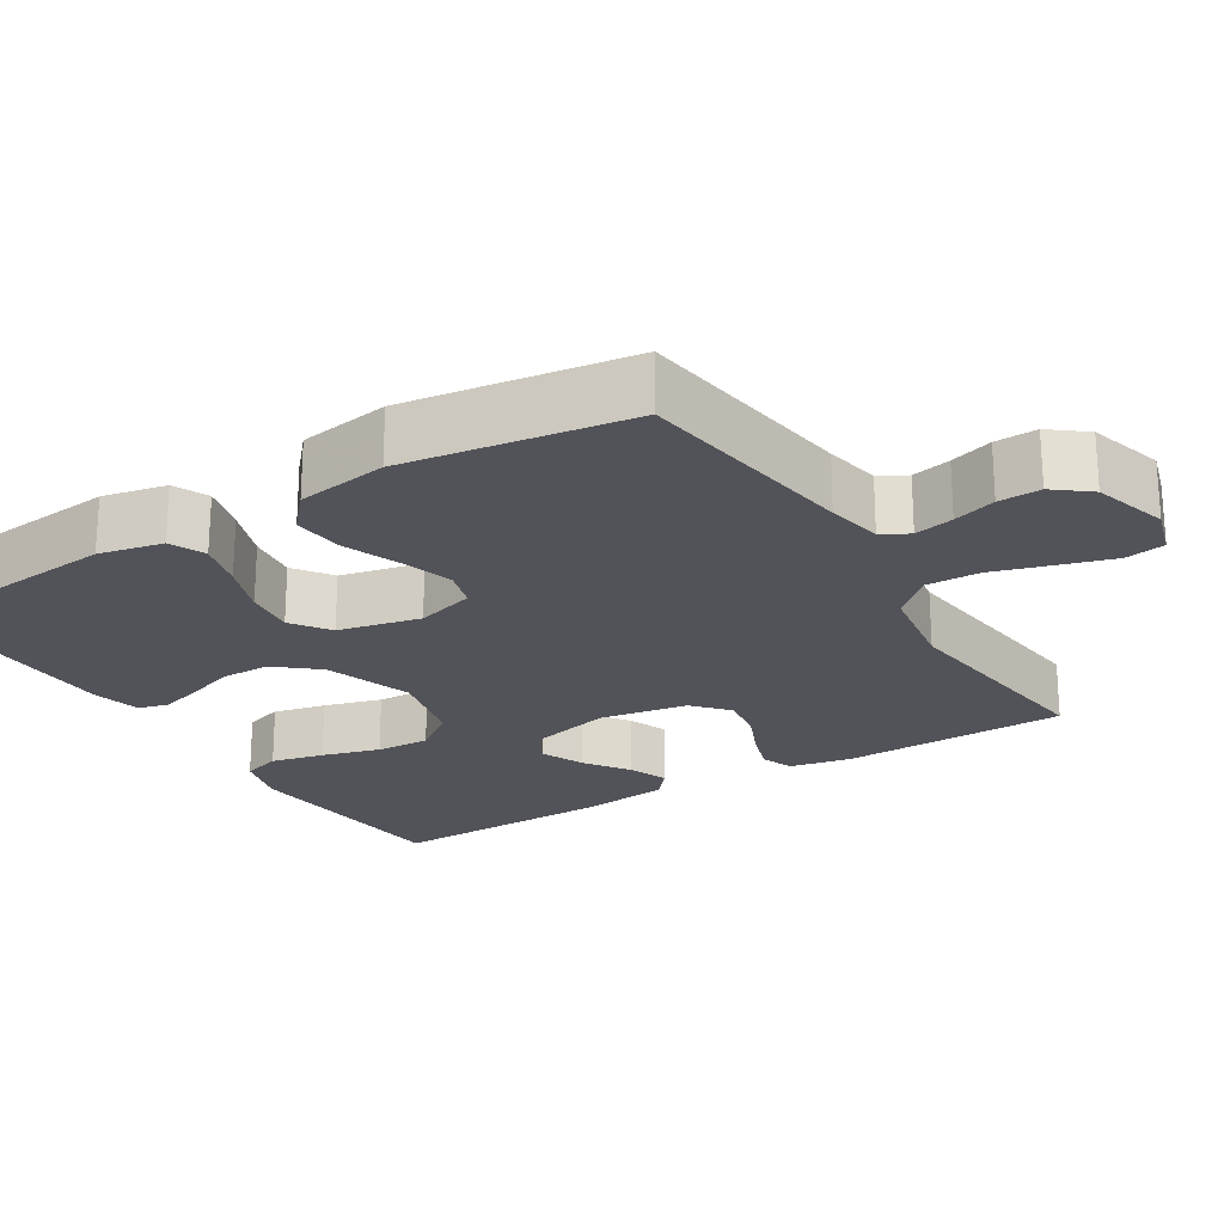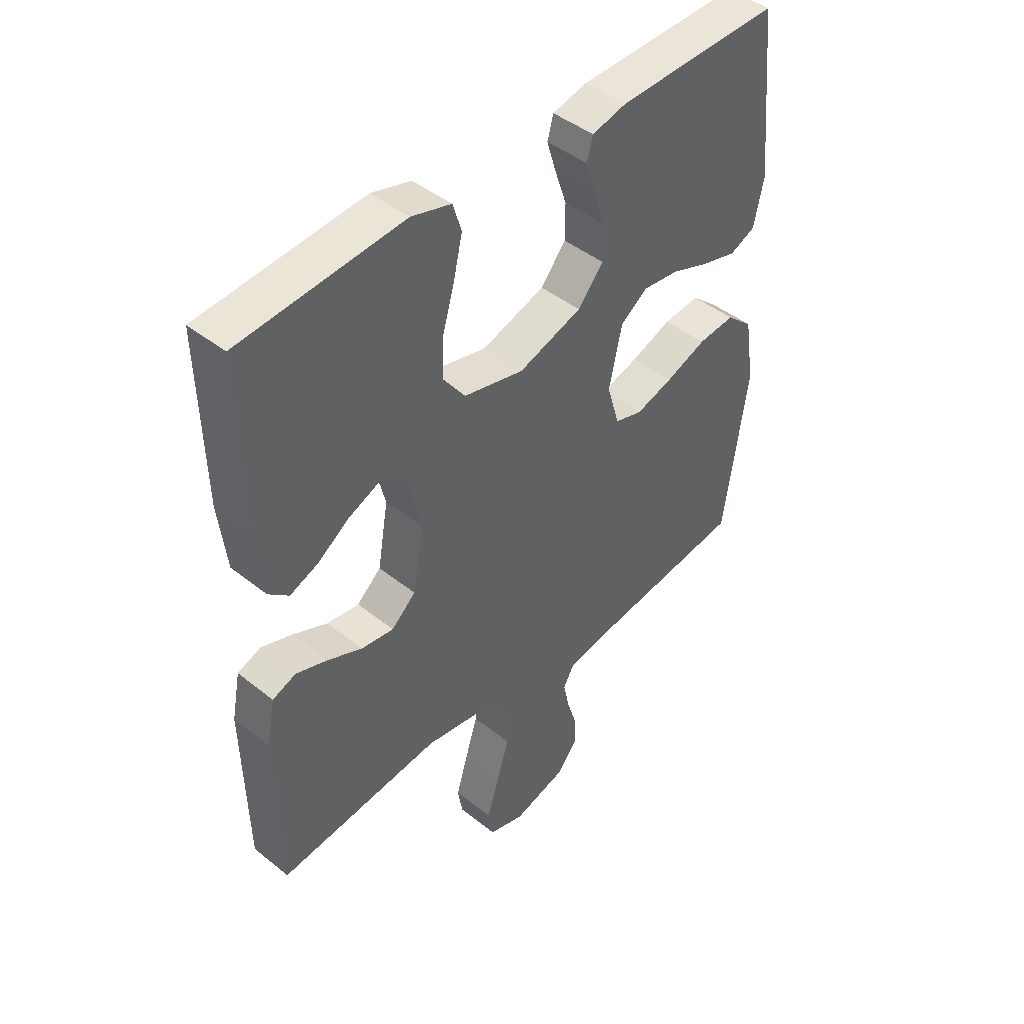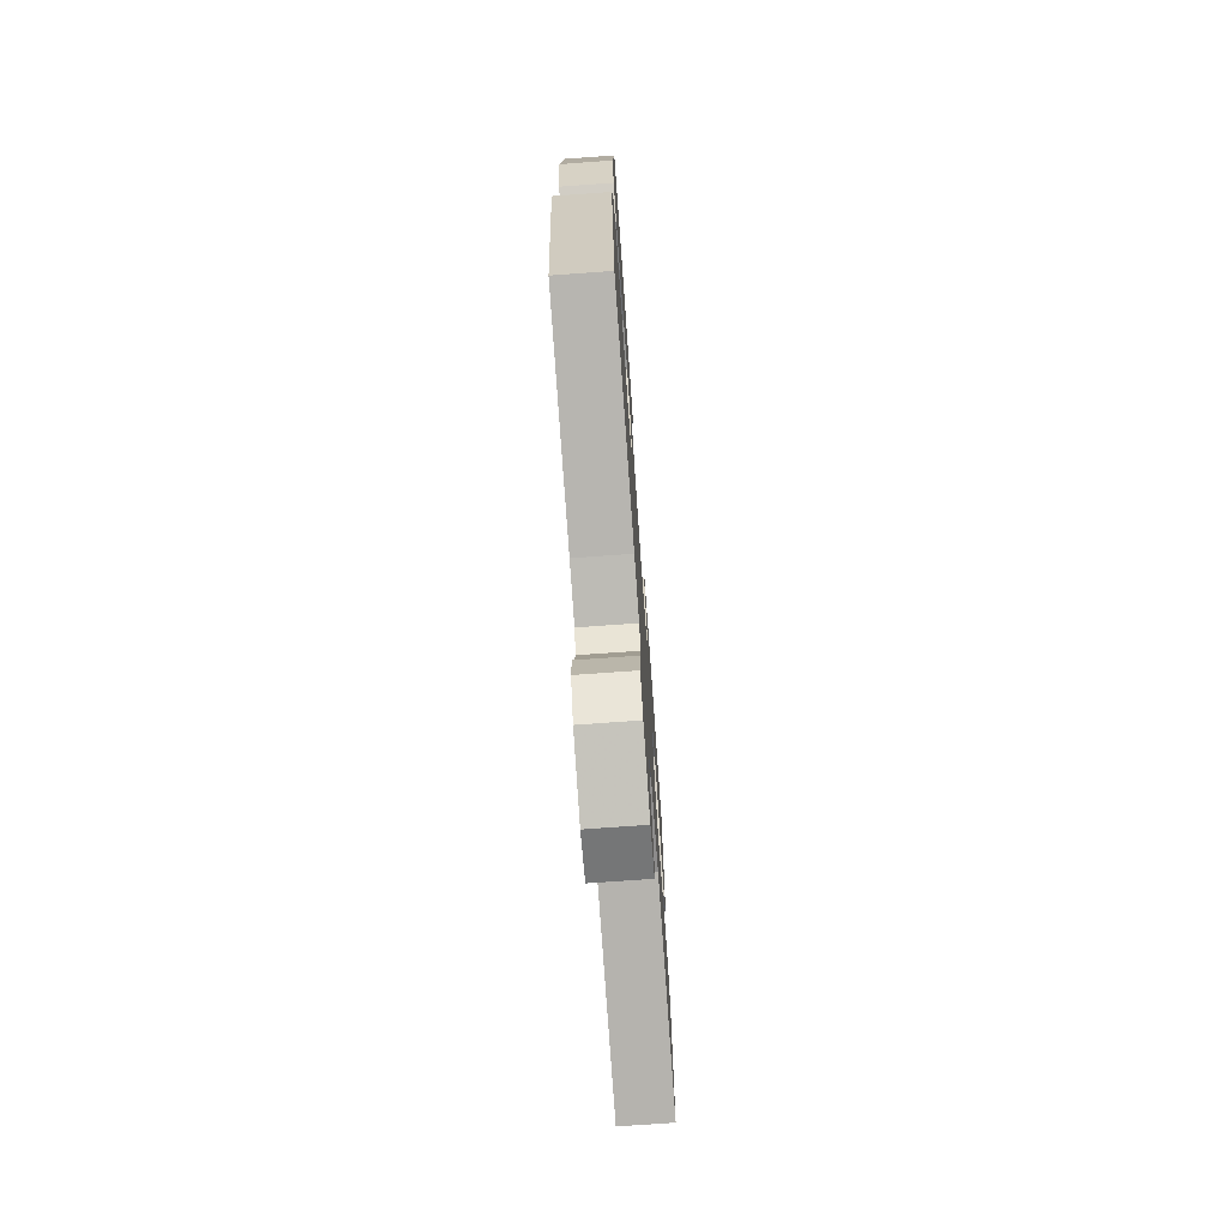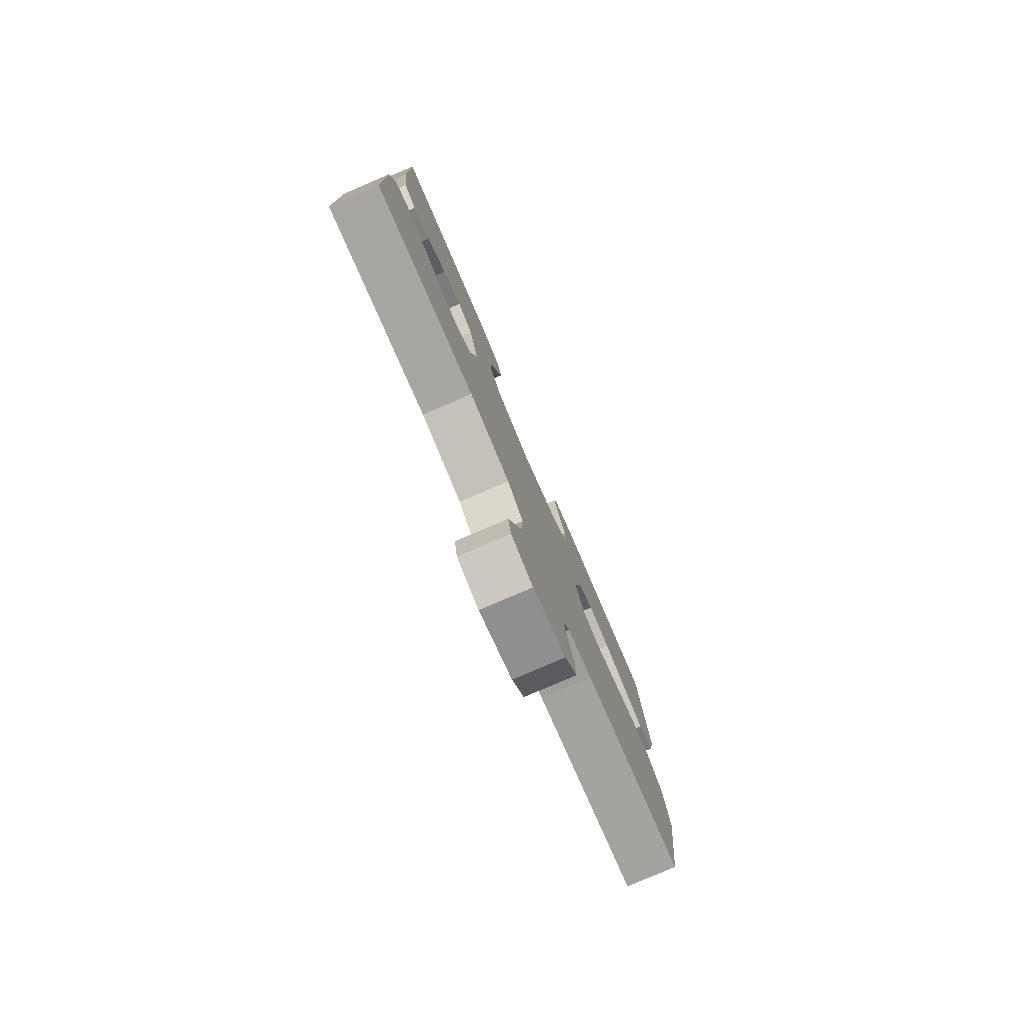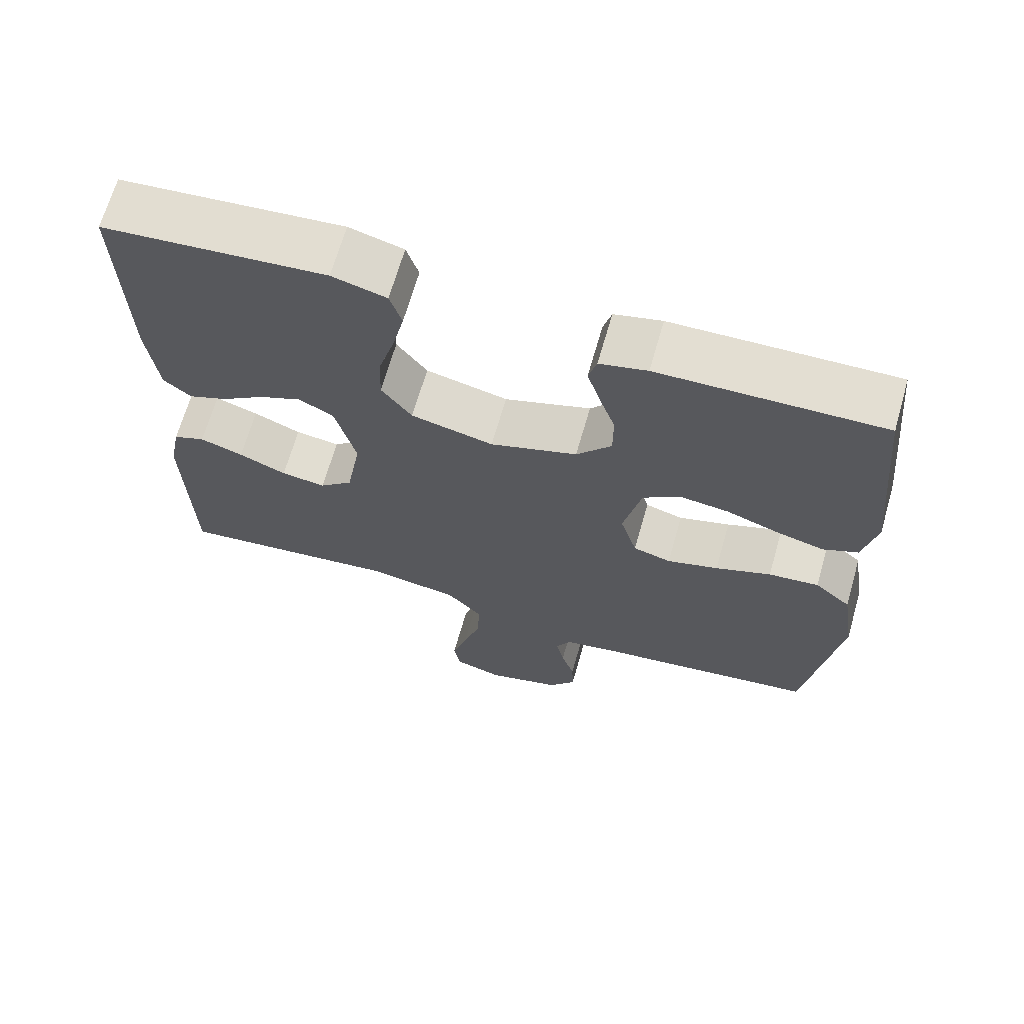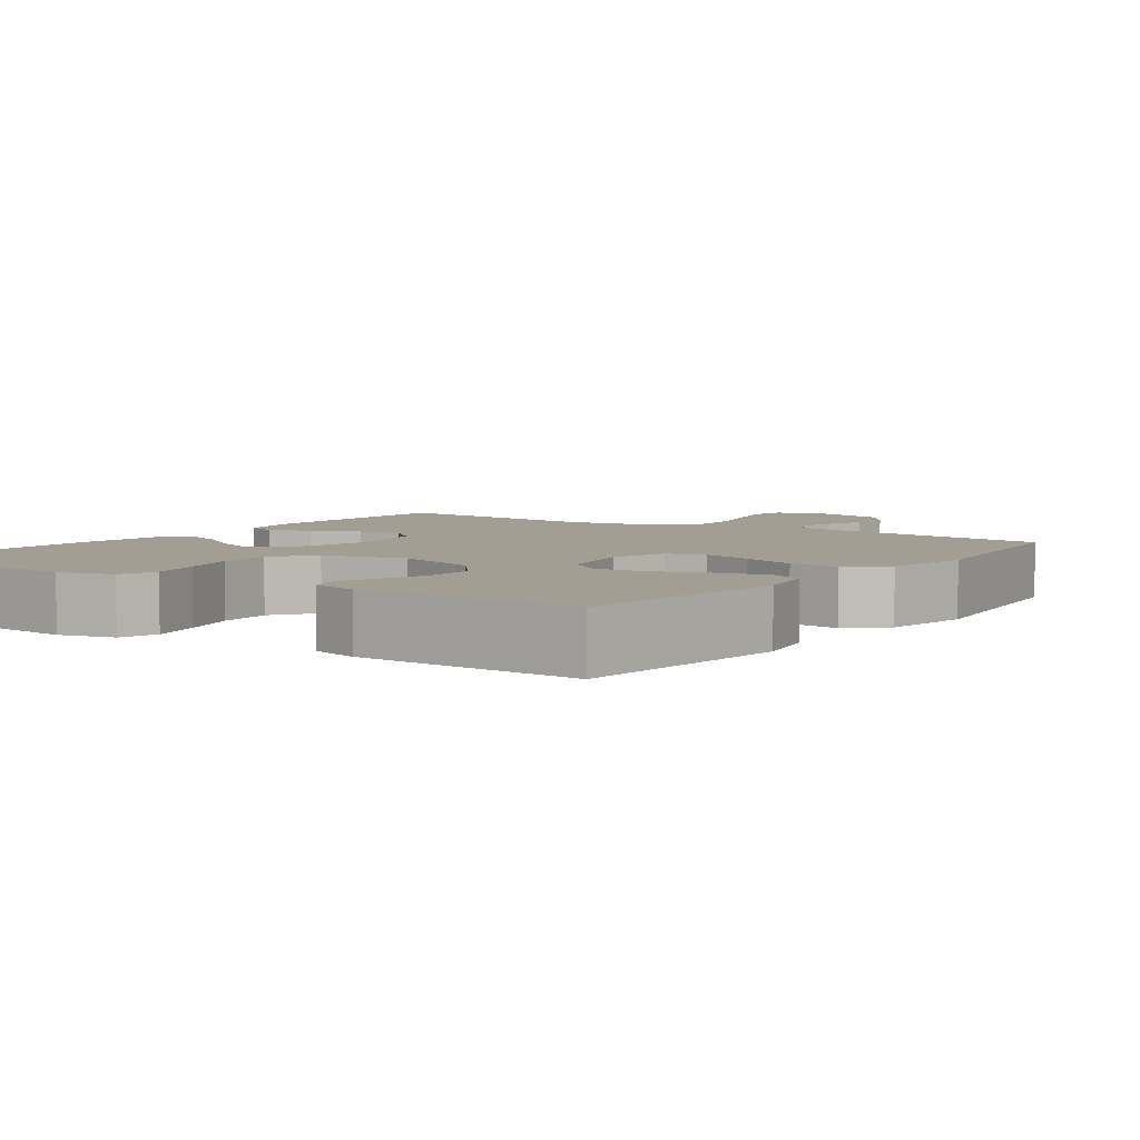
<metadata>
{"format":"obj","ext":"obj","renderer":"f3d","projection":"perspective","resolution":1024,"background":"white","views":[{"elev":-22.6,"azim":121.7,"up":"+Y"},{"elev":44.4,"azim":-47.0,"up":"+Z"},{"elev":-73.4,"azim":94.1,"up":"+Z"},{"elev":-79.9,"azim":-66.8,"up":"+Z"},{"elev":67.5,"azim":16.0,"up":"+Z"},{"elev":5.0,"azim":35.3,"up":"+Y"}]}
</metadata>
<code>
v -0.5 0.07 -0.5
v -0.506 0.07 -0.2
v -0.49 0.07 -0.118
v -0.447 0.07 -0.101
v -0.389 0.07 -0.121
v -0.325 0.07 -0.149
v -0.265 0.07 -0.157
v -0.22 0.07 -0.117
v -0.2 0.07 0
v -0.228 0.07 0.111
v -0.275 0.07 0.136
v -0.332 0.07 0.111
v -0.391 0.07 0.07
v -0.443 0.07 0.049
v -0.48 0.07 0.08
v -0.494 0.07 0.2
v -0.5 0.07 0.5
v -0.2 0.07 0.527
v -0.127 0.07 0.507
v -0.111 0.07 0.456
v -0.127 0.07 0.386
v -0.149 0.07 0.309
v -0.152 0.07 0.237
v -0.111 0.07 0.181
v 0 0.07 0.155
v 0.117 0.07 0.194
v 0.164 0.07 0.25
v 0.164 0.07 0.315
v 0.142 0.07 0.38
v 0.125 0.07 0.436
v 0.136 0.07 0.476
v 0.2 0.07 0.492
v 0.5 0.07 0.5
v 0.53 0.07 0.2
v 0.512 0.07 0.115
v 0.465 0.07 0.094
v 0.401 0.07 0.111
v 0.33 0.07 0.137
v 0.263 0.07 0.145
v 0.213 0.07 0.109
v 0.189 0.07 0
v 0.212 0.07 -0.078
v 0.263 0.07 -0.093
v 0.332 0.07 -0.072
v 0.407 0.07 -0.043
v 0.475 0.07 -0.036
v 0.524 0.07 -0.079
v 0.543 0.07 -0.2
v 0.5 0.07 -0.5
v 0.2 0.07 -0.541
v 0.126 0.07 -0.555
v 0.106 0.07 -0.591
v 0.117 0.07 -0.643
v 0.135 0.07 -0.7
v 0.137 0.07 -0.756
v 0.1 0.07 -0.803
v 0 0.07 -0.832
v -0.066 0.07 -0.812
v -0.075 0.07 -0.759
v -0.054 0.07 -0.688
v -0.03 0.07 -0.609
v -0.028 0.07 -0.538
v -0.076 0.07 -0.485
v -0.2 0.07 -0.465
v -0.5 0 -0.5
v -0.506 0 -0.2
v -0.49 0 -0.118
v -0.447 0 -0.101
v -0.389 0 -0.121
v -0.325 0 -0.149
v -0.265 0 -0.157
v -0.22 0 -0.117
v -0.2 0 0
v -0.228 0 0.111
v -0.275 0 0.136
v -0.332 0 0.111
v -0.391 0 0.07
v -0.443 0 0.049
v -0.48 0 0.08
v -0.494 0 0.2
v -0.5 0 0.5
v -0.2 0 0.527
v -0.127 0 0.507
v -0.111 0 0.456
v -0.127 0 0.386
v -0.149 0 0.309
v -0.152 0 0.237
v -0.111 0 0.181
v 0 0 0.155
v 0.117 0 0.194
v 0.164 0 0.25
v 0.164 0 0.315
v 0.142 0 0.38
v 0.125 0 0.436
v 0.136 0 0.476
v 0.2 0 0.492
v 0.5 0 0.5
v 0.53 0 0.2
v 0.512 0 0.115
v 0.465 0 0.094
v 0.401 0 0.111
v 0.33 0 0.137
v 0.263 0 0.145
v 0.213 0 0.109
v 0.189 0 0
v 0.212 0 -0.078
v 0.263 0 -0.093
v 0.332 0 -0.072
v 0.407 0 -0.043
v 0.475 0 -0.036
v 0.524 0 -0.079
v 0.543 0 -0.2
v 0.5 0 -0.5
v 0.2 0 -0.541
v 0.126 0 -0.555
v 0.106 0 -0.591
v 0.117 0 -0.643
v 0.135 0 -0.7
v 0.137 0 -0.756
v 0.1 0 -0.803
v 0 0 -0.832
v -0.066 0 -0.812
v -0.075 0 -0.759
v -0.054 0 -0.688
v -0.03 0 -0.609
v -0.028 0 -0.538
v -0.076 0 -0.485
v -0.2 0 -0.465
f 59 60 61
f 58 59 61
f 57 58 61
f 56 57 61
f 55 56 61
f 54 55 61
f 53 54 61
f 52 53 61 62
f 51 52 62 63
f 48 49 50
f 47 48 50
f 46 47 50
f 45 46 50
f 44 45 50
f 50 51 63
f 44 50 63
f 43 44 63
f 36 37 38
f 35 36 38
f 34 35 38
f 33 34 38
f 32 33 38
f 31 32 38
f 30 31 38
f 29 30 38
f 28 29 38
f 27 28 38 39
f 26 27 39 40
f 20 21 22
f 19 20 22
f 18 19 22
f 17 18 22
f 16 17 22
f 15 16 22
f 14 15 22
f 13 14 22
f 12 13 22
f 11 12 22 23
f 10 11 23 24
f 4 5 6
f 3 4 6
f 2 3 6
f 1 2 6
f 64 1 6
f 64 6 7
f 64 7 8
f 63 64 8
f 43 63 8
f 42 43 8
f 41 42 8 9
f 40 41 9
f 26 40 9
f 25 26 9
f 9 10 24 25
f 125 124 123
f 125 123 122
f 125 122 121
f 125 121 120
f 125 120 119
f 125 119 118
f 125 118 117
f 126 125 117 116
f 127 126 116 115
f 114 113 112
f 114 112 111
f 114 111 110
f 114 110 109
f 114 109 108
f 127 115 114
f 127 114 108
f 127 108 107
f 102 101 100
f 102 100 99
f 102 99 98
f 102 98 97
f 102 97 96
f 102 96 95
f 102 95 94
f 102 94 93
f 102 93 92
f 103 102 92 91
f 104 103 91 90
f 86 85 84
f 86 84 83
f 86 83 82
f 86 82 81
f 86 81 80
f 86 80 79
f 86 79 78
f 86 78 77
f 86 77 76
f 87 86 76 75
f 88 87 75 74
f 70 69 68
f 70 68 67
f 70 67 66
f 70 66 65
f 70 65 128
f 71 70 128
f 72 71 128
f 72 128 127
f 72 127 107
f 72 107 106
f 73 72 106 105
f 73 105 104
f 73 104 90
f 73 90 89
f 89 88 74 73
f 1 65 66 2
f 2 66 67 3
f 3 67 68 4
f 4 68 69 5
f 5 69 70 6
f 6 70 71 7
f 7 71 72 8
f 8 72 73 9
f 9 73 74 10
f 10 74 75 11
f 11 75 76 12
f 12 76 77 13
f 13 77 78 14
f 14 78 79 15
f 15 79 80 16
f 16 80 81 17
f 17 81 82 18
f 18 82 83 19
f 19 83 84 20
f 20 84 85 21
f 21 85 86 22
f 22 86 87 23
f 23 87 88 24
f 24 88 89 25
f 25 89 90 26
f 26 90 91 27
f 27 91 92 28
f 28 92 93 29
f 29 93 94 30
f 30 94 95 31
f 31 95 96 32
f 32 96 97 33
f 33 97 98 34
f 34 98 99 35
f 35 99 100 36
f 36 100 101 37
f 37 101 102 38
f 38 102 103 39
f 39 103 104 40
f 40 104 105 41
f 41 105 106 42
f 42 106 107 43
f 43 107 108 44
f 44 108 109 45
f 45 109 110 46
f 46 110 111 47
f 47 111 112 48
f 48 112 113 49
f 49 113 114 50
f 50 114 115 51
f 51 115 116 52
f 52 116 117 53
f 53 117 118 54
f 54 118 119 55
f 55 119 120 56
f 56 120 121 57
f 57 121 122 58
f 58 122 123 59
f 59 123 124 60
f 60 124 125 61
f 61 125 126 62
f 62 126 127 63
f 63 127 128 64
f 64 128 65 1

</code>
